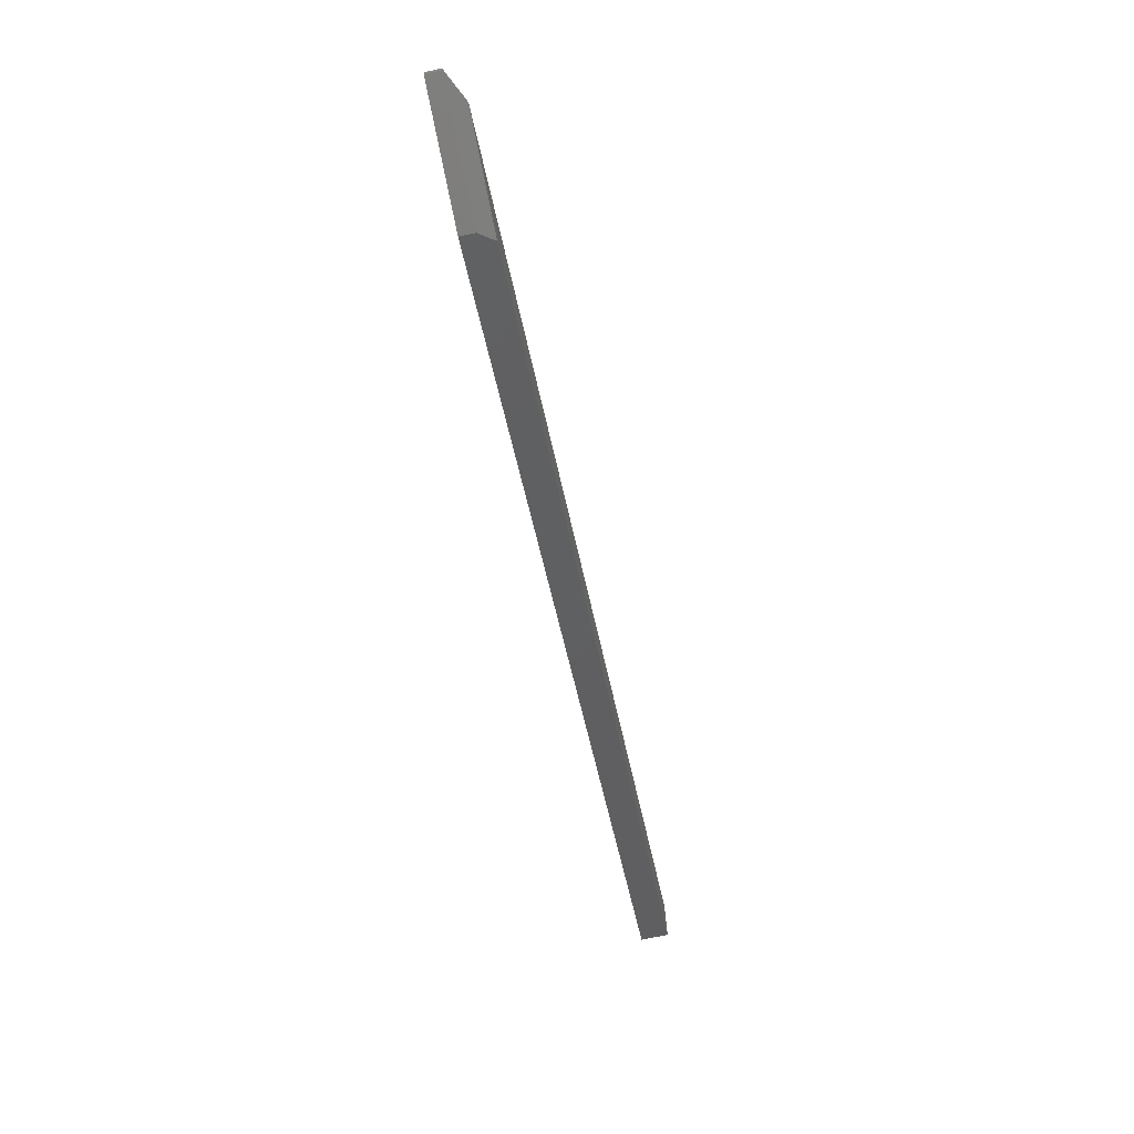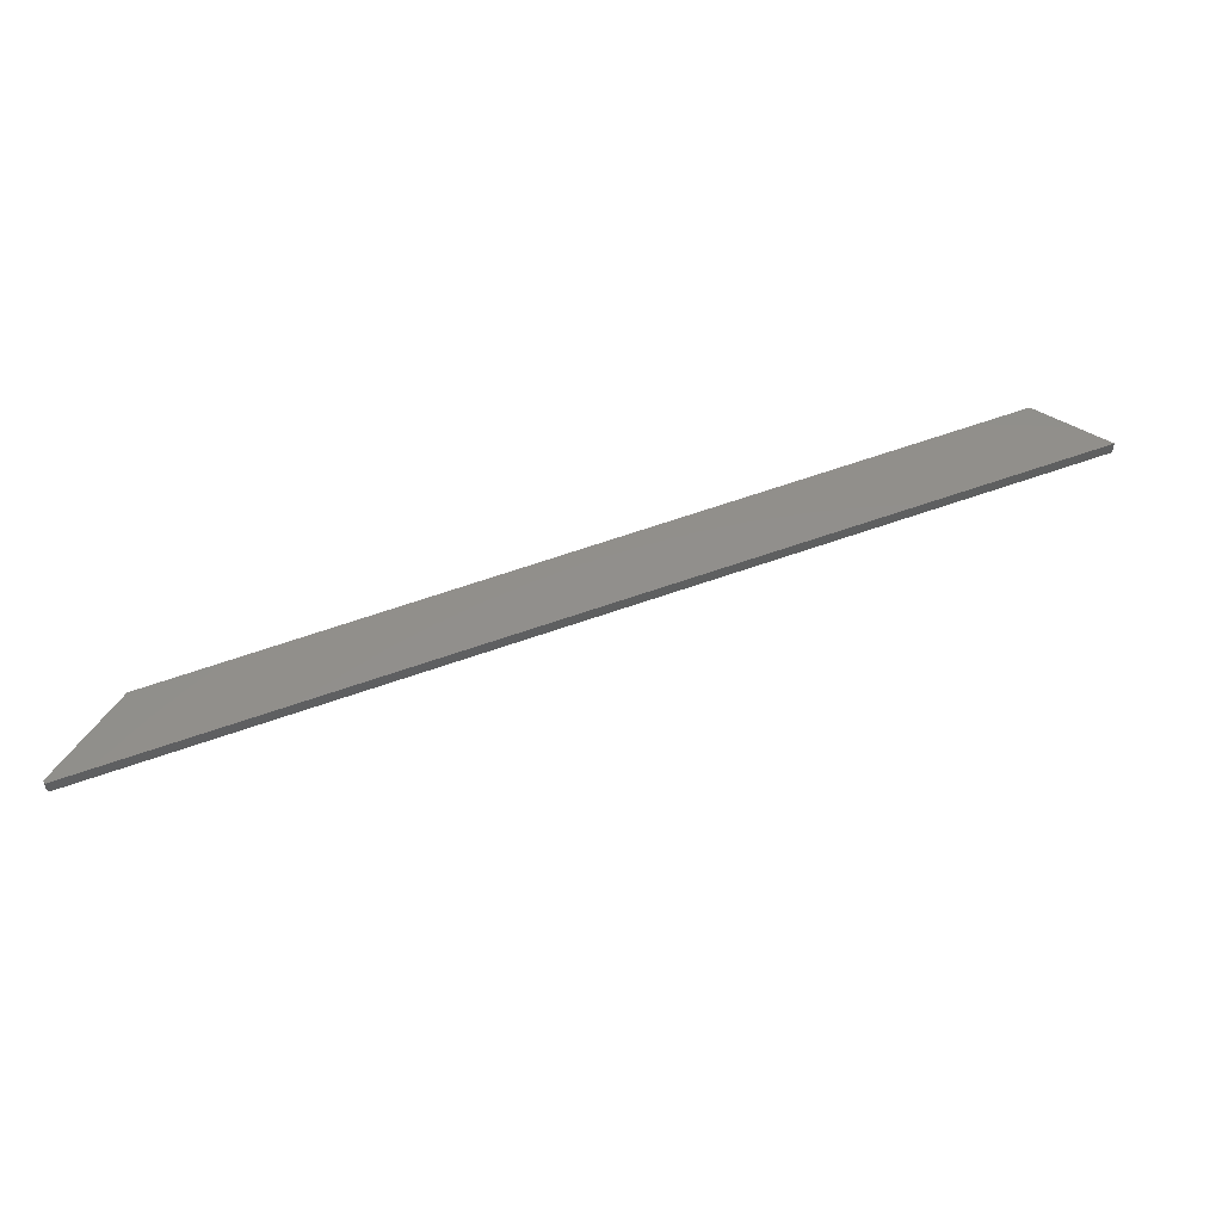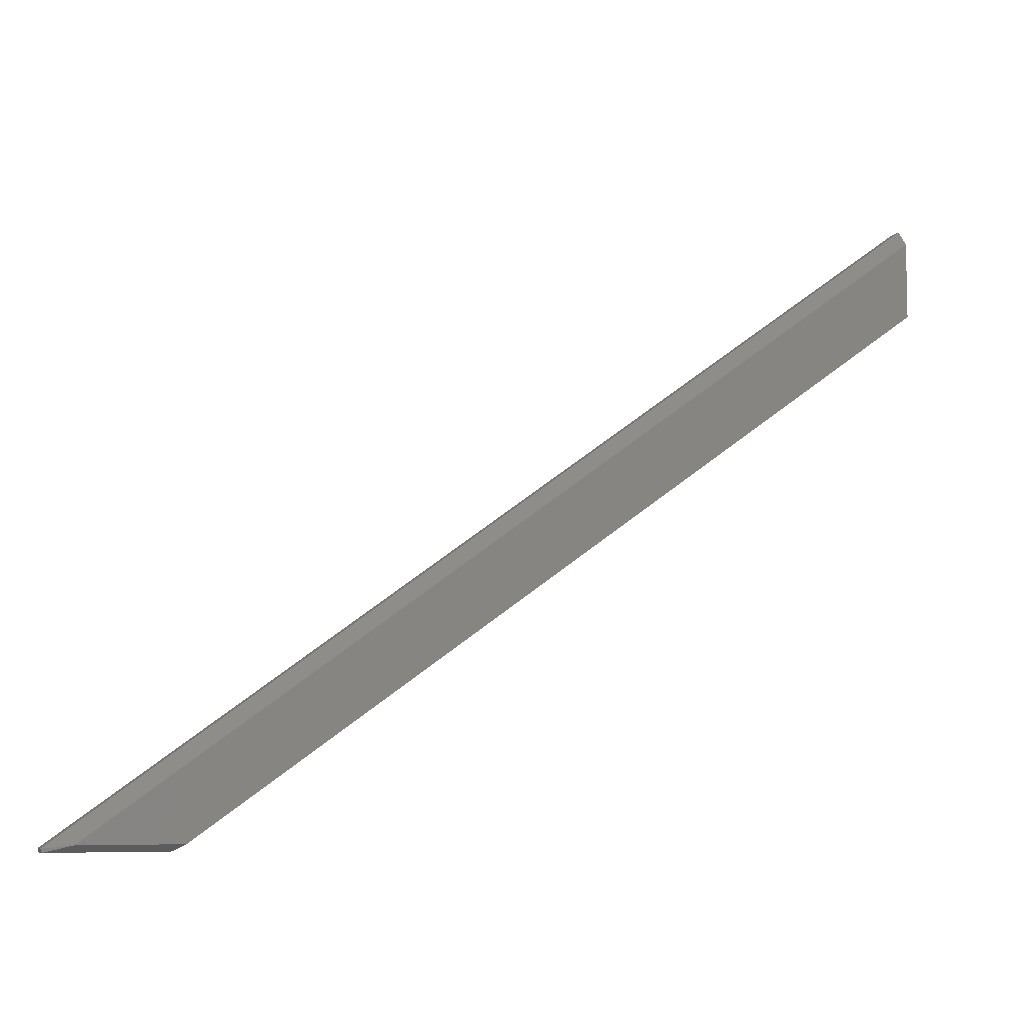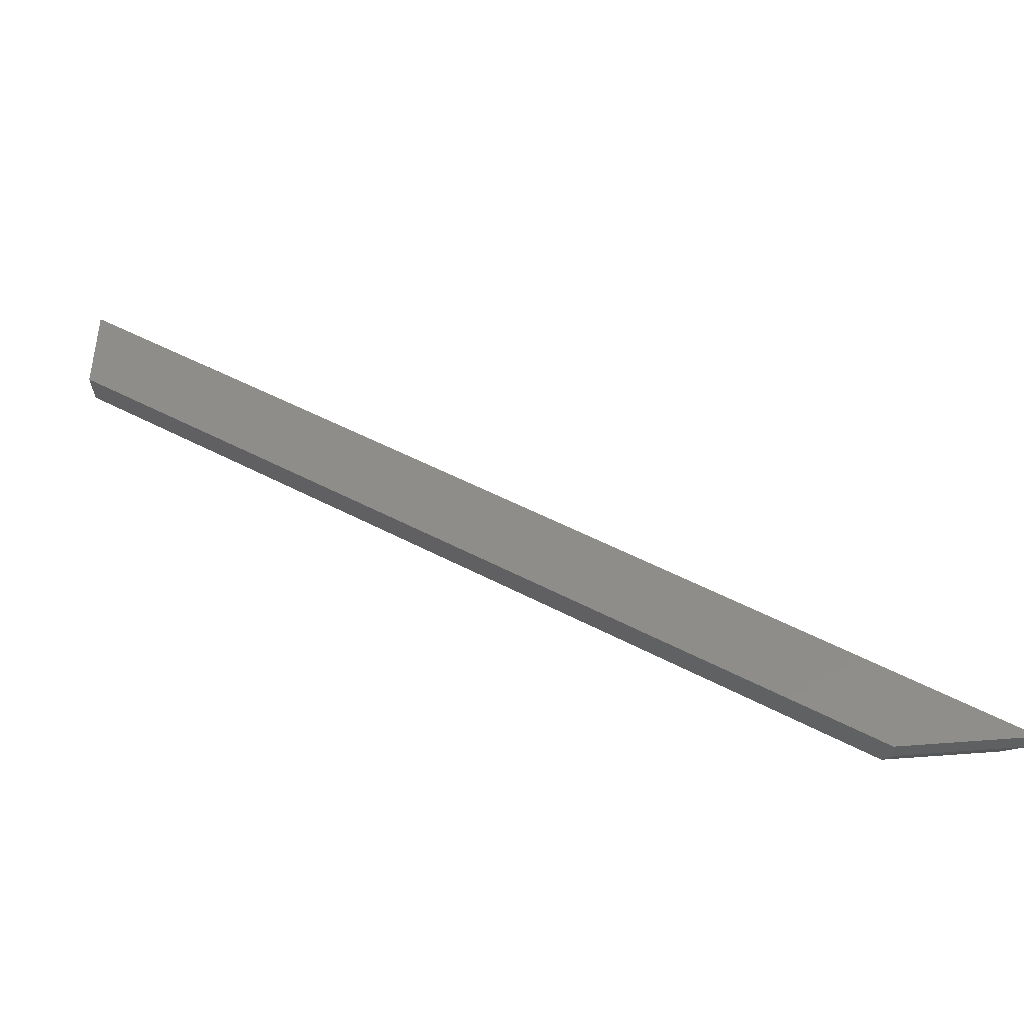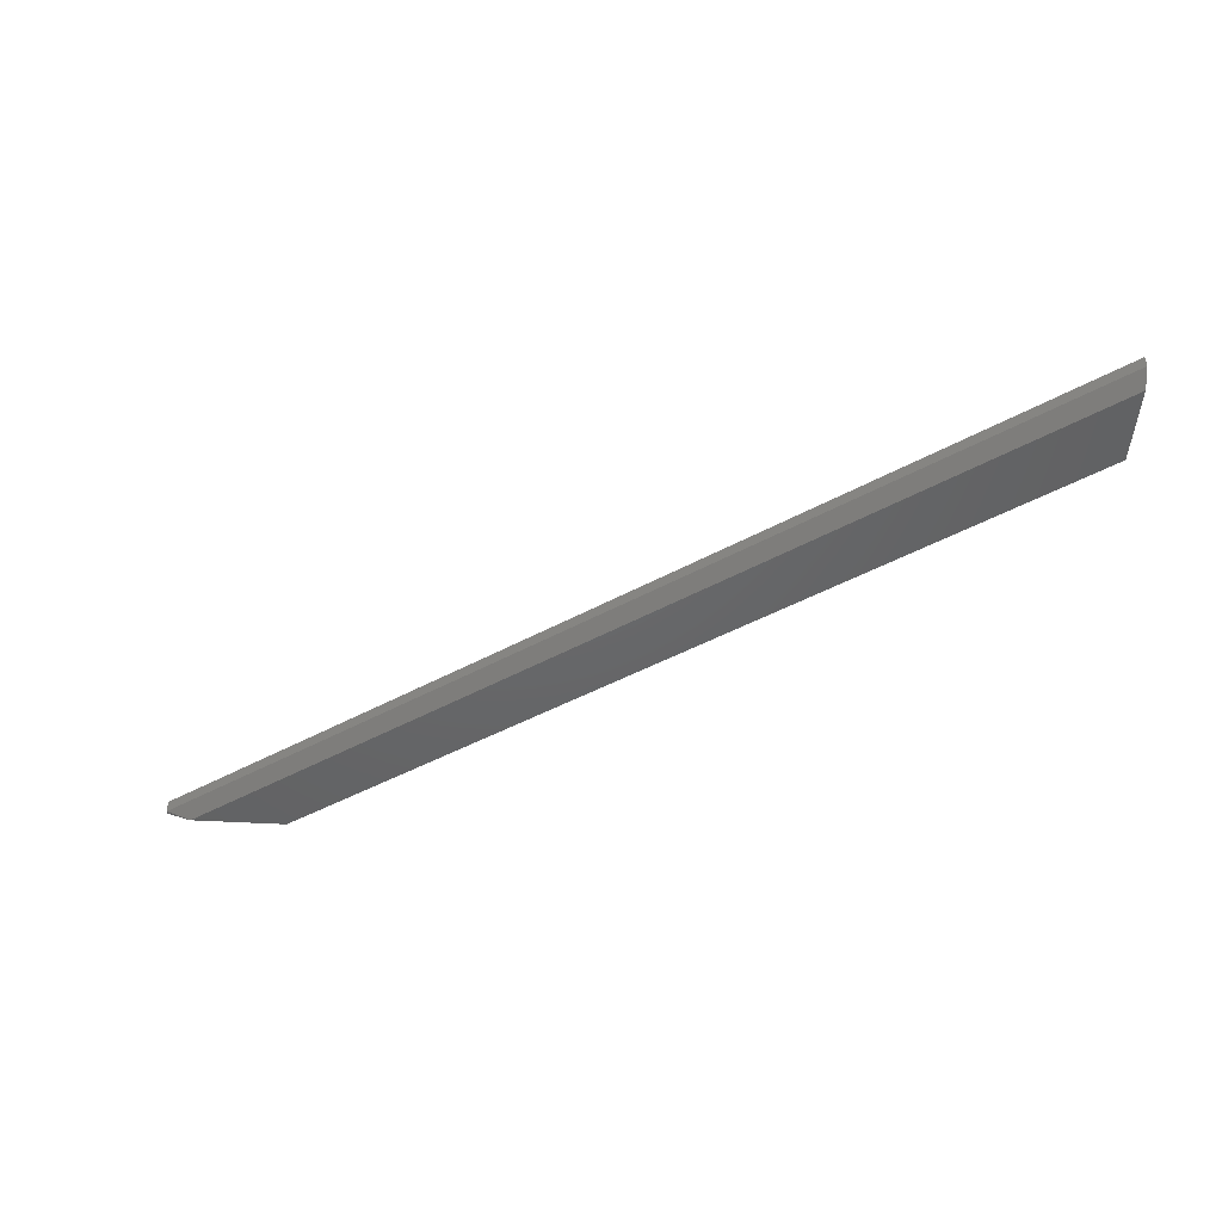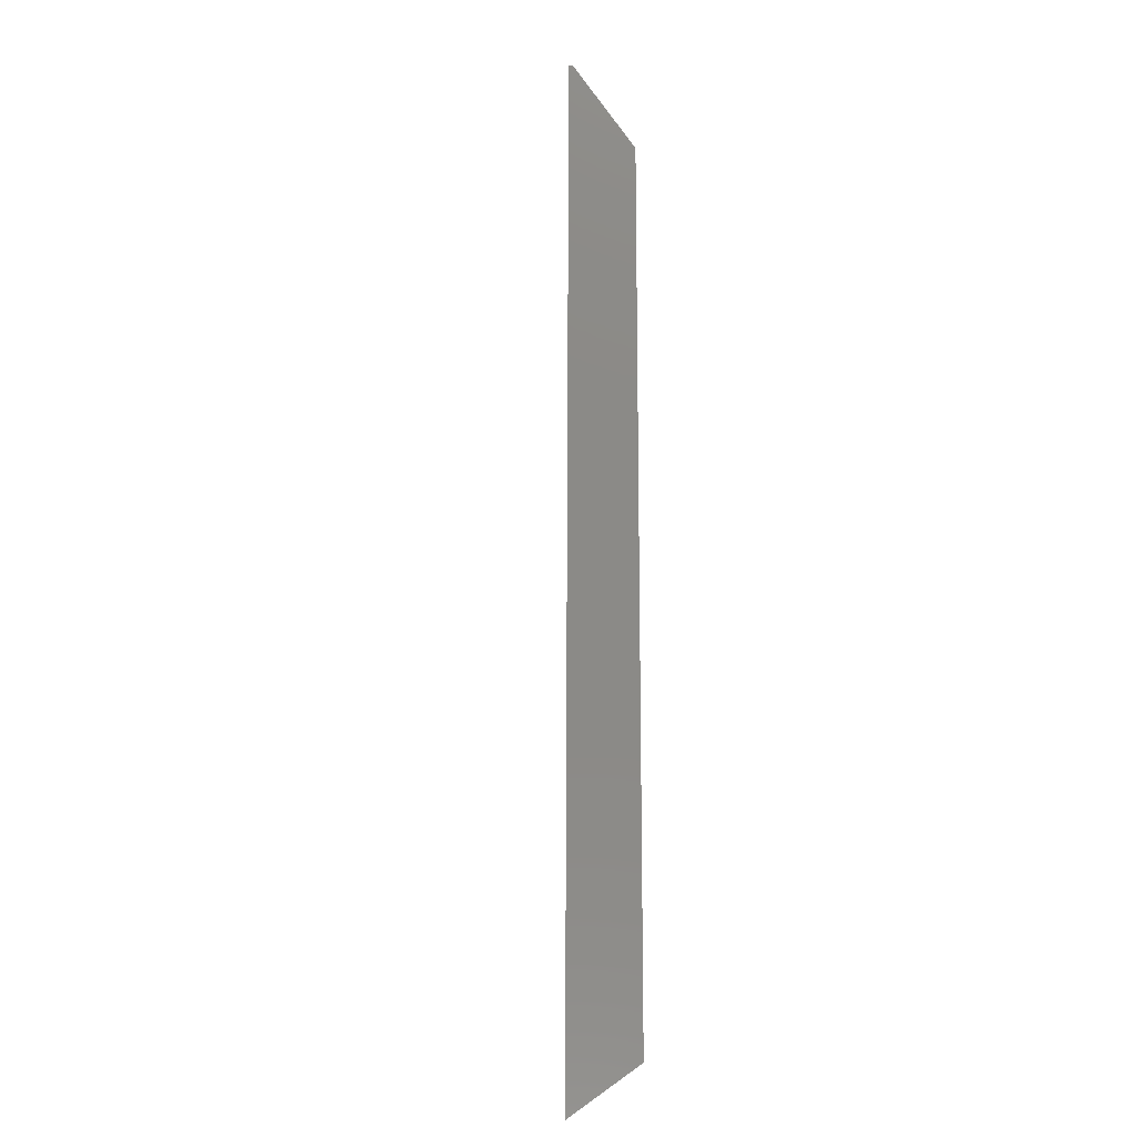
<metadata>
{"format":"stl","ext":"stl","renderer":"f3d","projection":"perspective","resolution":1024,"background":"white","views":[{"elev":-76.6,"azim":-78.6,"up":"+Z"},{"elev":51.4,"azim":-57.8,"up":"+Y"},{"elev":-7.1,"azim":-22.7,"up":"+Z"},{"elev":-43.0,"azim":-173.3,"up":"+Z"},{"elev":-46.8,"azim":-3.7,"up":"+Y"},{"elev":79.0,"azim":54.6,"up":"+Y"}]}
</metadata>
<code>
# stl→obj: 13 verts, 22 faces
v -0.2983 -0.01562 0.004547
v -0.2969 -0.01562 -4.784e-19
v -0.2669 -0.03125 0.007812
v -0.1604 -0.01562 -8.837e-18
v -0.1493 -0.03125 0.007812
v 0.75 -0.01562 0.7549
v 0.75 5.855e-17 0.7549
v -0.2983 3.526e-19 0.004547
v -0.2969 4.337e-19 -4.784e-19
v -0.1604 8.012e-18 -8.837e-18
v 0.75 5.855e-17 0.6439
v 0.75 -0.03125 0.7357
v 0.75 -0.03125 0.6439
f 1 2 3
f 3 2 4
f 3 4 5
f 6 7 1
f 1 7 8
f 2 9 4
f 4 9 10
f 11 10 9
f 11 9 8
f 11 8 7
f 12 6 3
f 3 6 1
f 1 8 2
f 2 8 9
f 3 5 12
f 12 5 13
f 13 11 12
f 12 11 7
f 12 7 6
f 11 13 10
f 10 13 5
f 10 5 4

</code>
